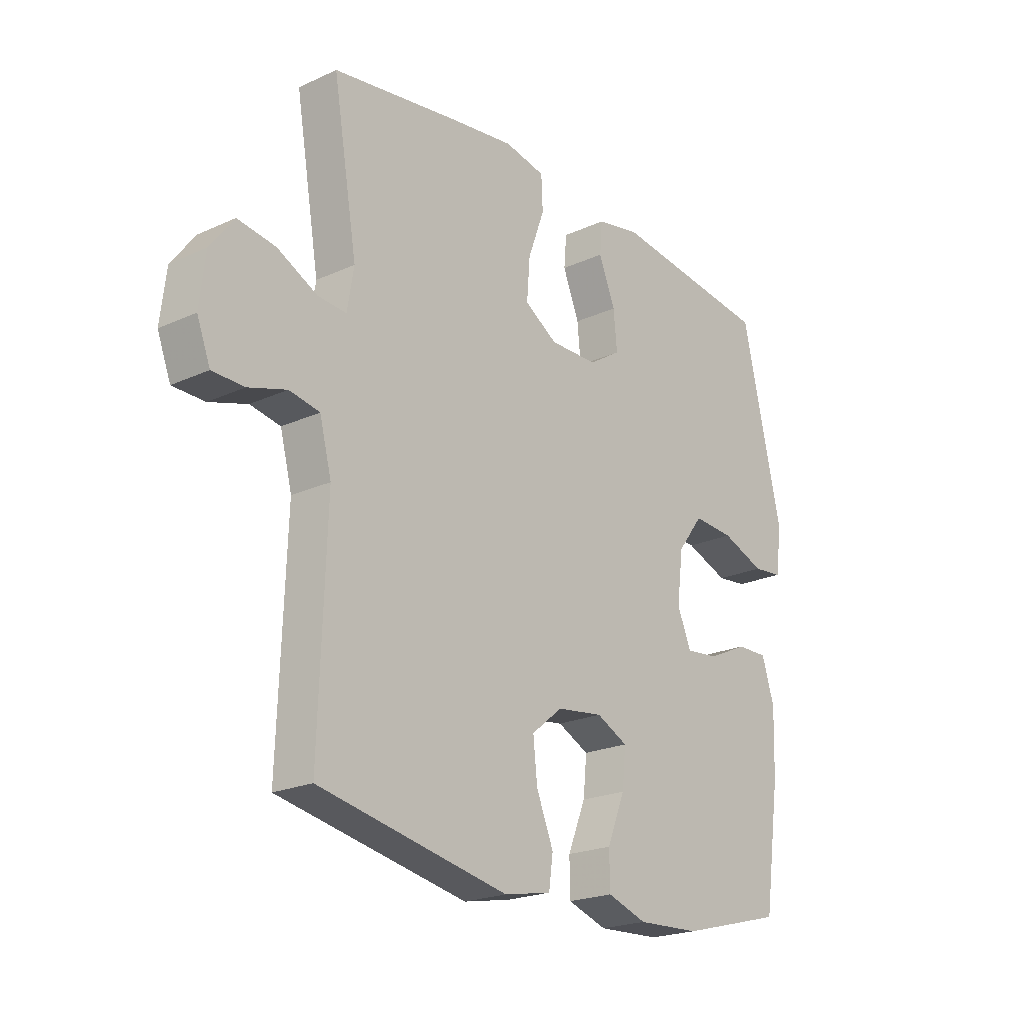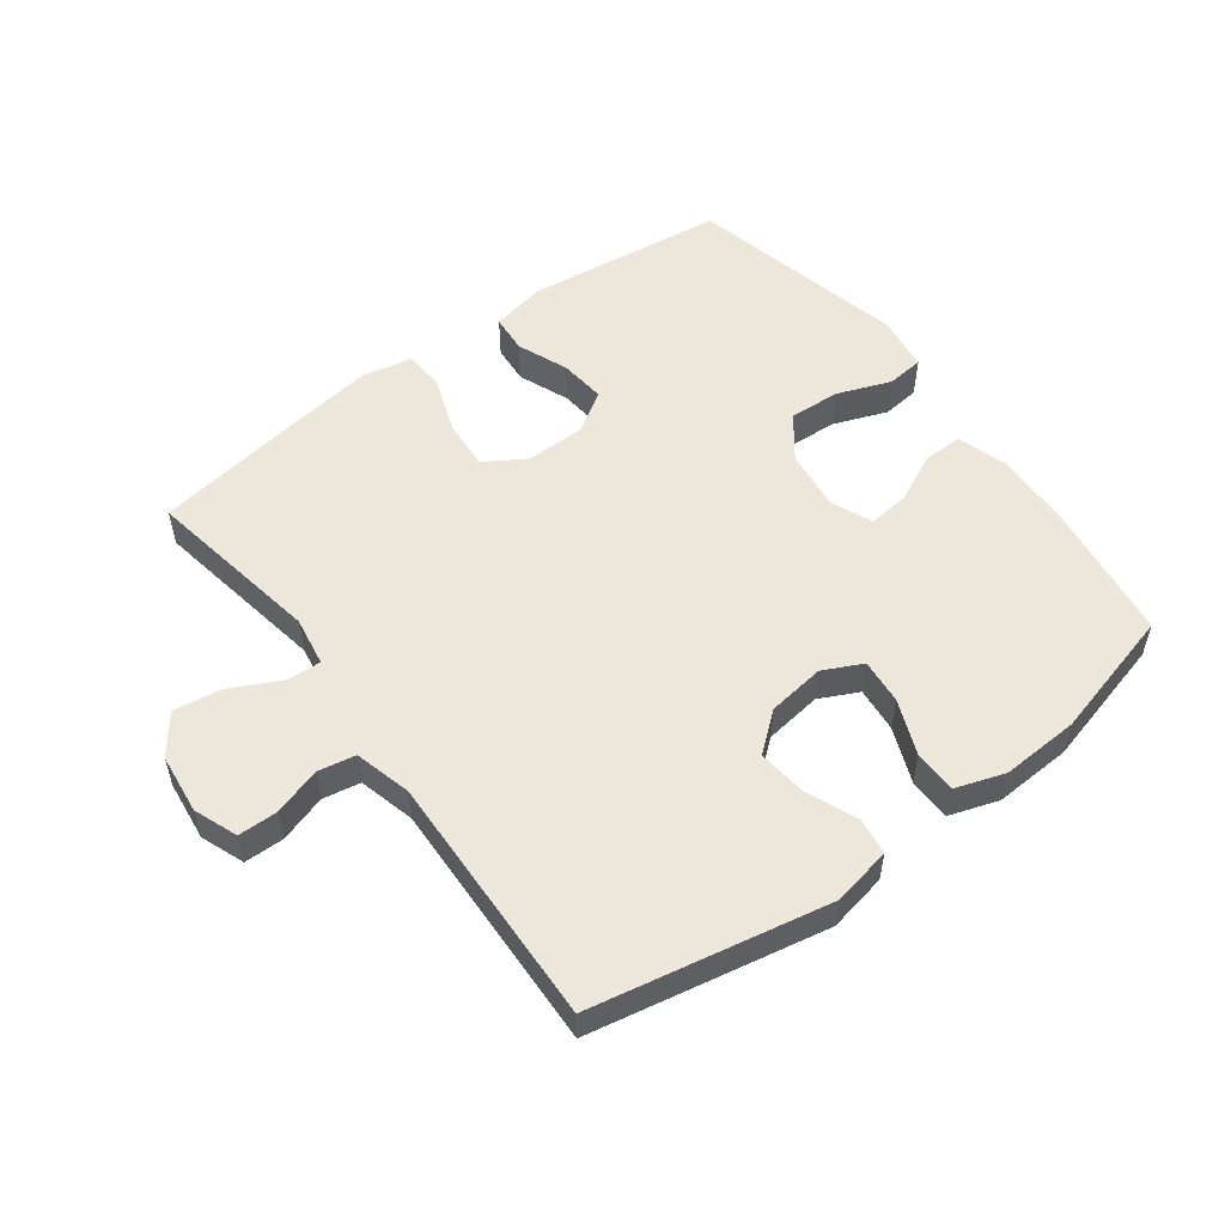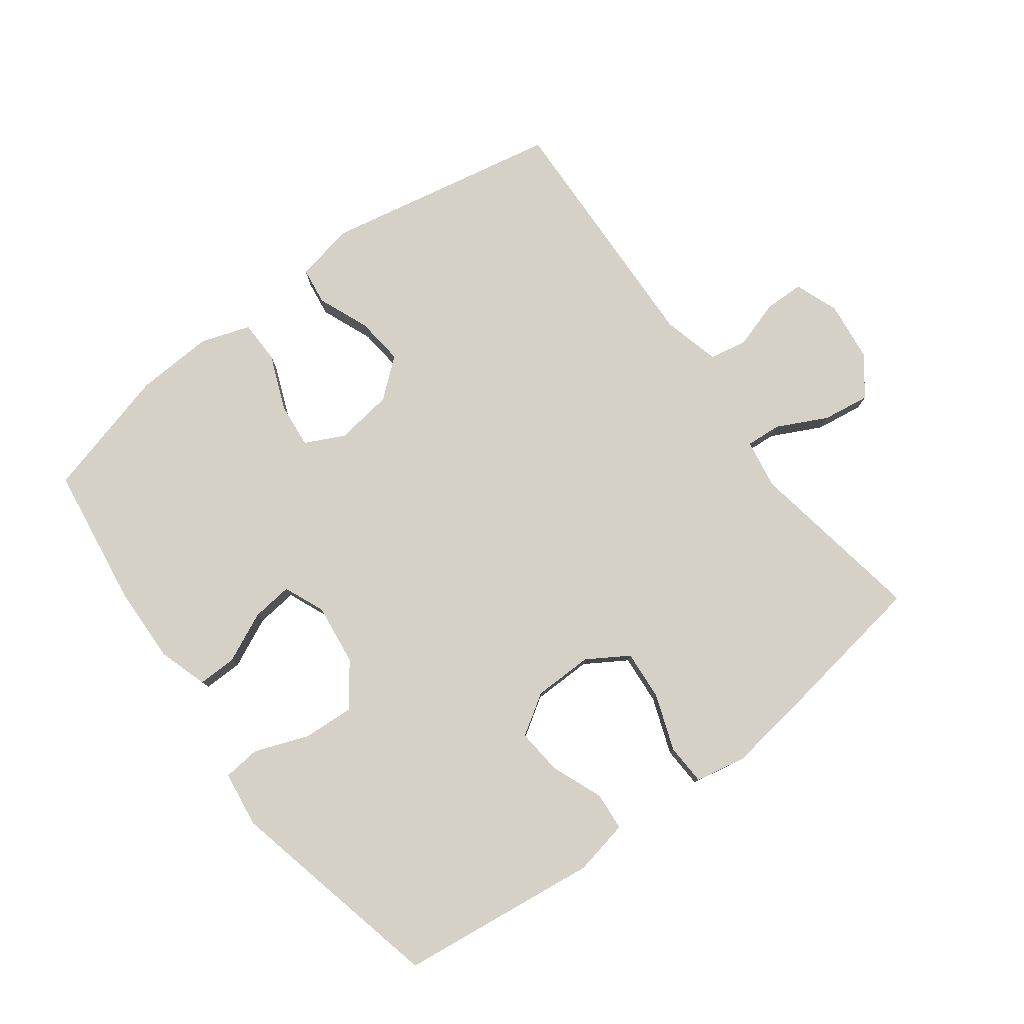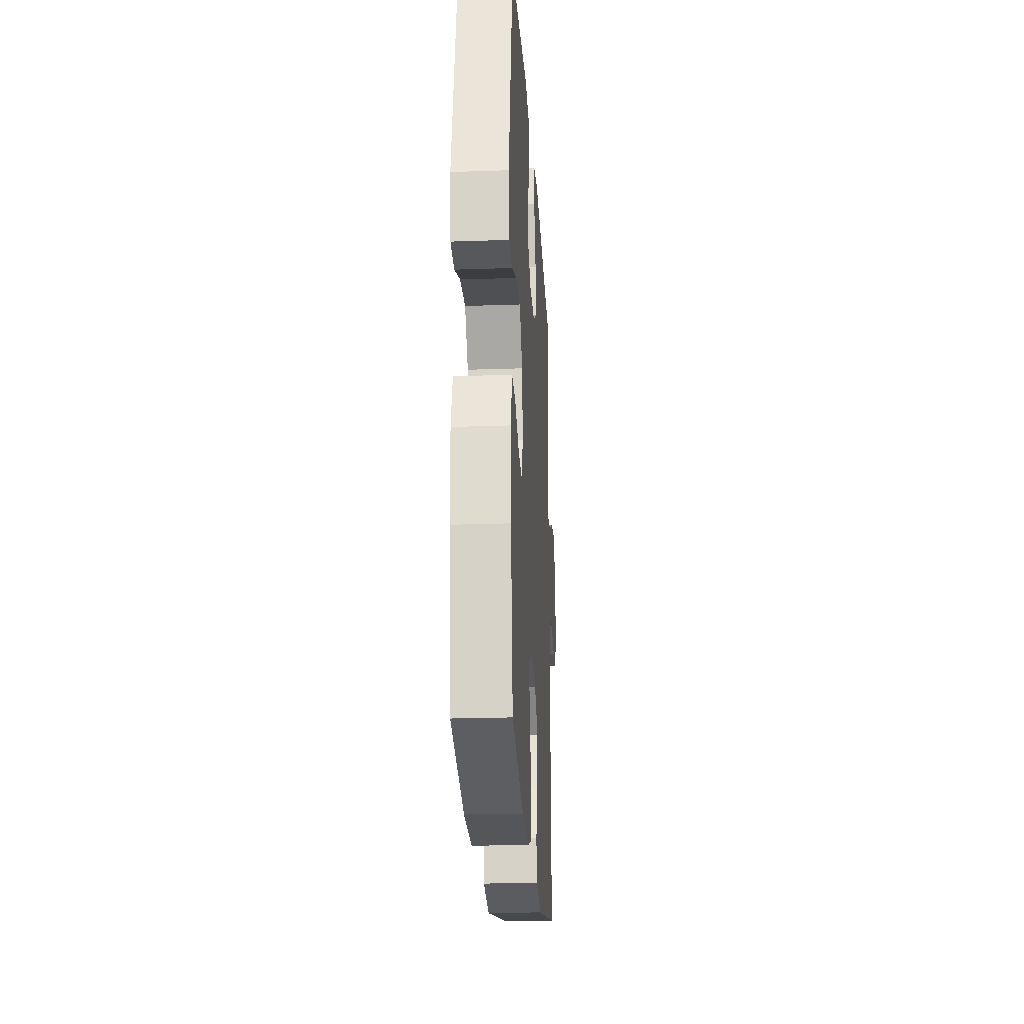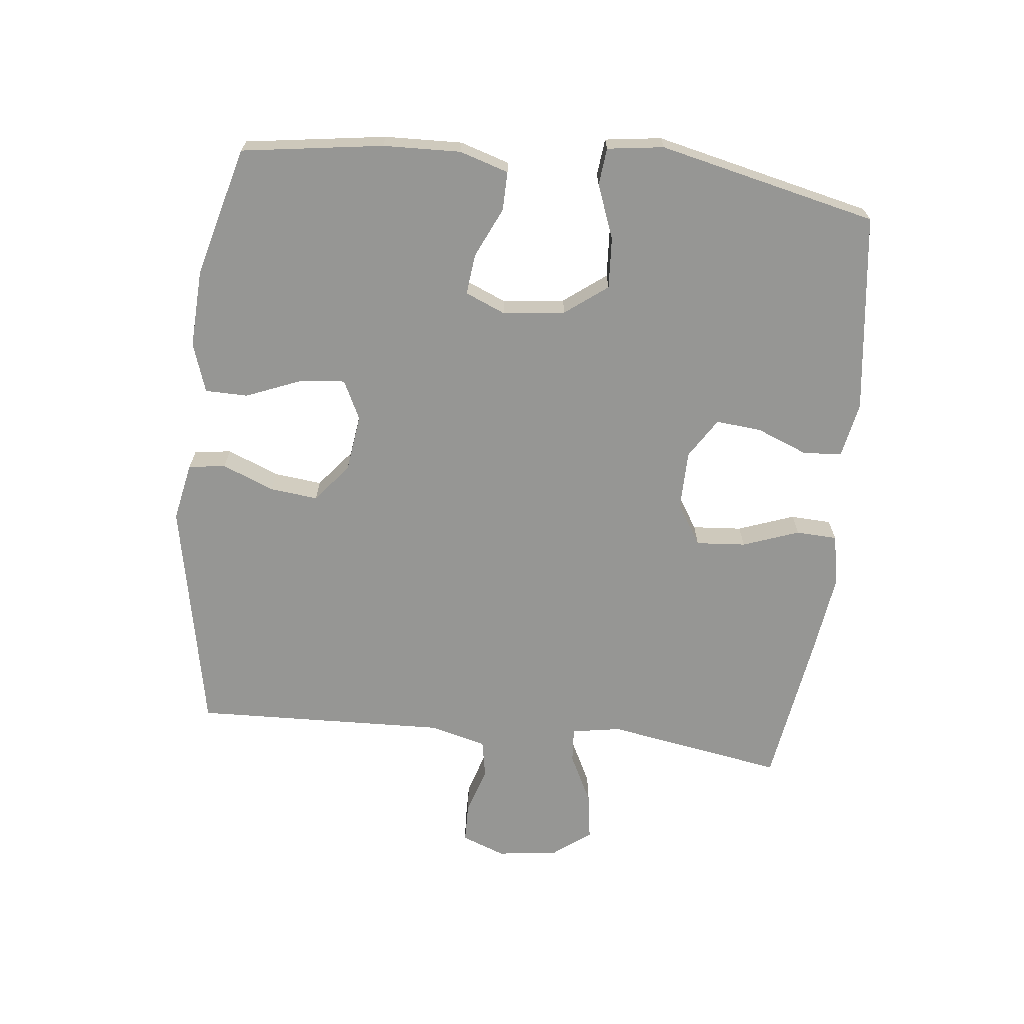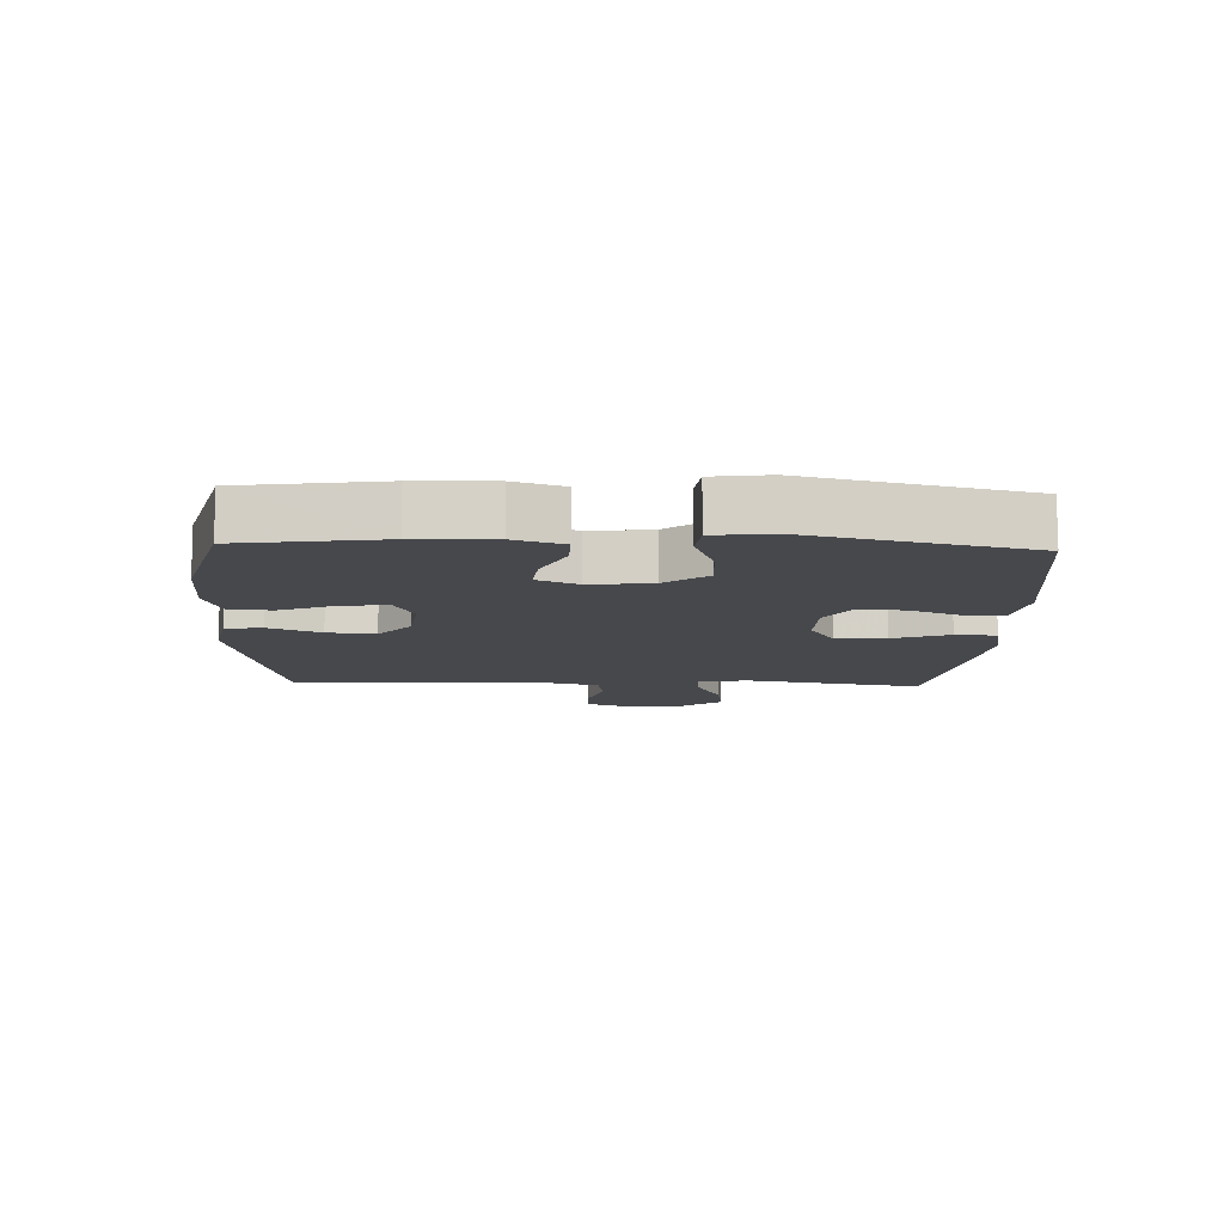
<metadata>
{"format":"obj","ext":"obj","renderer":"f3d","projection":"perspective","resolution":1024,"background":"white","views":[{"elev":-21.6,"azim":129.0,"up":"+Z"},{"elev":53.8,"azim":143.2,"up":"+Y"},{"elev":79.2,"azim":-36.8,"up":"+Y"},{"elev":-22.8,"azim":-86.6,"up":"+Z"},{"elev":-67.7,"azim":-96.3,"up":"+Y"},{"elev":-11.1,"azim":-92.3,"up":"+Y"}]}
</metadata>
<code>
v 0.5 0.07 0.5
v 0.453 0.07 0.221
v 0.466 0.07 0.144
v 0.521 0.07 0.148
v 0.599 0.07 0.187
v 0.673 0.07 0.198
v 0.719 0.07 0.137
v 0.73 0.07 0.043
v 0.704 0.07 -0.025
v 0.642 0.07 -0.026
v 0.568 0.07 -0.003
v 0.509 0.07 -0.014
v 0.486 0.07 -0.103
v 0.5 0.07 -0.5
v 0.132 0.07 -0.573
v 0.04 0.07 -0.555
v 0.032 0.07 -0.497
v 0.065 0.07 -0.416
v 0.073 0.07 -0.341
v 0.013 0.07 -0.292
v -0.077 0.07 -0.28
v -0.138 0.07 -0.31
v -0.131 0.07 -0.381
v -0.096 0.07 -0.467
v -0.097 0.07 -0.534
v -0.174 0.07 -0.56
v -0.296 0.07 -0.554
v -0.5 0.07 -0.5
v -0.532 0.07 -0.279
v -0.536 0.07 -0.158
v -0.512 0.07 -0.081
v -0.451 0.07 -0.082
v -0.373 0.07 -0.118
v -0.309 0.07 -0.125
v -0.282 0.07 -0.061
v -0.294 0.07 0.035
v -0.344 0.07 0.101
v -0.424 0.07 0.096
v -0.508 0.07 0.064
v -0.566 0.07 0.07
v -0.578 0.07 0.158
v -0.5 0.07 0.5
v -0.188 0.07 0.539
v -0.102 0.07 0.522
v -0.097 0.07 0.462
v -0.129 0.07 0.382
v -0.136 0.07 0.31
v -0.073 0.07 0.27
v 0.02 0.07 0.269
v 0.084 0.07 0.309
v 0.078 0.07 0.387
v 0.046 0.07 0.475
v 0.049 0.07 0.539
v 0.128 0.07 0.555
v 0.252 0.07 0.538
v 0.5 0 0.5
v 0.453 0 0.221
v 0.466 0 0.144
v 0.521 0 0.148
v 0.599 0 0.187
v 0.673 0 0.198
v 0.719 0 0.137
v 0.73 0 0.043
v 0.704 0 -0.025
v 0.642 0 -0.026
v 0.568 0 -0.003
v 0.509 0 -0.014
v 0.486 0 -0.103
v 0.5 0 -0.5
v 0.132 0 -0.573
v 0.04 0 -0.555
v 0.032 0 -0.497
v 0.065 0 -0.416
v 0.073 0 -0.341
v 0.013 0 -0.292
v -0.077 0 -0.28
v -0.138 0 -0.31
v -0.131 0 -0.381
v -0.096 0 -0.467
v -0.097 0 -0.534
v -0.174 0 -0.56
v -0.296 0 -0.554
v -0.5 0 -0.5
v -0.532 0 -0.279
v -0.536 0 -0.158
v -0.512 0 -0.081
v -0.451 0 -0.082
v -0.373 0 -0.118
v -0.309 0 -0.125
v -0.282 0 -0.061
v -0.294 0 0.035
v -0.344 0 0.101
v -0.424 0 0.096
v -0.508 0 0.064
v -0.566 0 0.07
v -0.578 0 0.158
v -0.5 0 0.5
v -0.188 0 0.539
v -0.102 0 0.522
v -0.097 0 0.462
v -0.129 0 0.382
v -0.136 0 0.31
v -0.073 0 0.27
v 0.02 0 0.269
v 0.084 0 0.309
v 0.078 0 0.387
v 0.046 0 0.475
v 0.049 0 0.539
v 0.128 0 0.555
v 0.252 0 0.538
f 54 55 1 2
f 51 52 53 54
f 50 51 54 2
f 49 50 2 3
f 48 49 3
f 43 44 45 46
f 43 46 47
f 42 43 47
f 41 42 47 48
f 38 39 40 41
f 37 38 41 48
f 30 31 32 33
f 30 33 34
f 29 30 34
f 28 29 34
f 27 28 34
f 26 27 34 35
f 23 24 25 26
f 22 23 26 35
f 15 16 17 18
f 13 14 15 18
f 12 13 18 19
f 8 9 10 11
f 8 11 12
f 7 8 12
f 4 5 6 7
f 3 4 7 12
f 36 37 48 3
f 21 22 35 36
f 20 21 36 3
f 3 12 19 20
f 57 56 110 109
f 109 108 107 106
f 57 109 106 105
f 58 57 105 104
f 58 104 103
f 101 100 99 98
f 102 101 98
f 102 98 97
f 103 102 97 96
f 96 95 94 93
f 103 96 93 92
f 88 87 86 85
f 89 88 85
f 89 85 84
f 89 84 83
f 89 83 82
f 90 89 82 81
f 81 80 79 78
f 90 81 78 77
f 73 72 71 70
f 73 70 69 68
f 74 73 68 67
f 66 65 64 63
f 67 66 63
f 67 63 62
f 62 61 60 59
f 67 62 59 58
f 58 103 92 91
f 91 90 77 76
f 58 91 76 75
f 75 74 67 58
f 1 56 57 2
f 2 57 58 3
f 3 58 59 4
f 4 59 60 5
f 5 60 61 6
f 6 61 62 7
f 7 62 63 8
f 8 63 64 9
f 9 64 65 10
f 10 65 66 11
f 11 66 67 12
f 12 67 68 13
f 13 68 69 14
f 14 69 70 15
f 15 70 71 16
f 16 71 72 17
f 17 72 73 18
f 18 73 74 19
f 19 74 75 20
f 20 75 76 21
f 21 76 77 22
f 22 77 78 23
f 23 78 79 24
f 24 79 80 25
f 25 80 81 26
f 26 81 82 27
f 27 82 83 28
f 28 83 84 29
f 29 84 85 30
f 30 85 86 31
f 31 86 87 32
f 32 87 88 33
f 33 88 89 34
f 34 89 90 35
f 35 90 91 36
f 36 91 92 37
f 37 92 93 38
f 38 93 94 39
f 39 94 95 40
f 40 95 96 41
f 41 96 97 42
f 42 97 98 43
f 43 98 99 44
f 44 99 100 45
f 45 100 101 46
f 46 101 102 47
f 47 102 103 48
f 48 103 104 49
f 49 104 105 50
f 50 105 106 51
f 51 106 107 52
f 52 107 108 53
f 53 108 109 54
f 54 109 110 55
f 55 110 56 1

</code>
